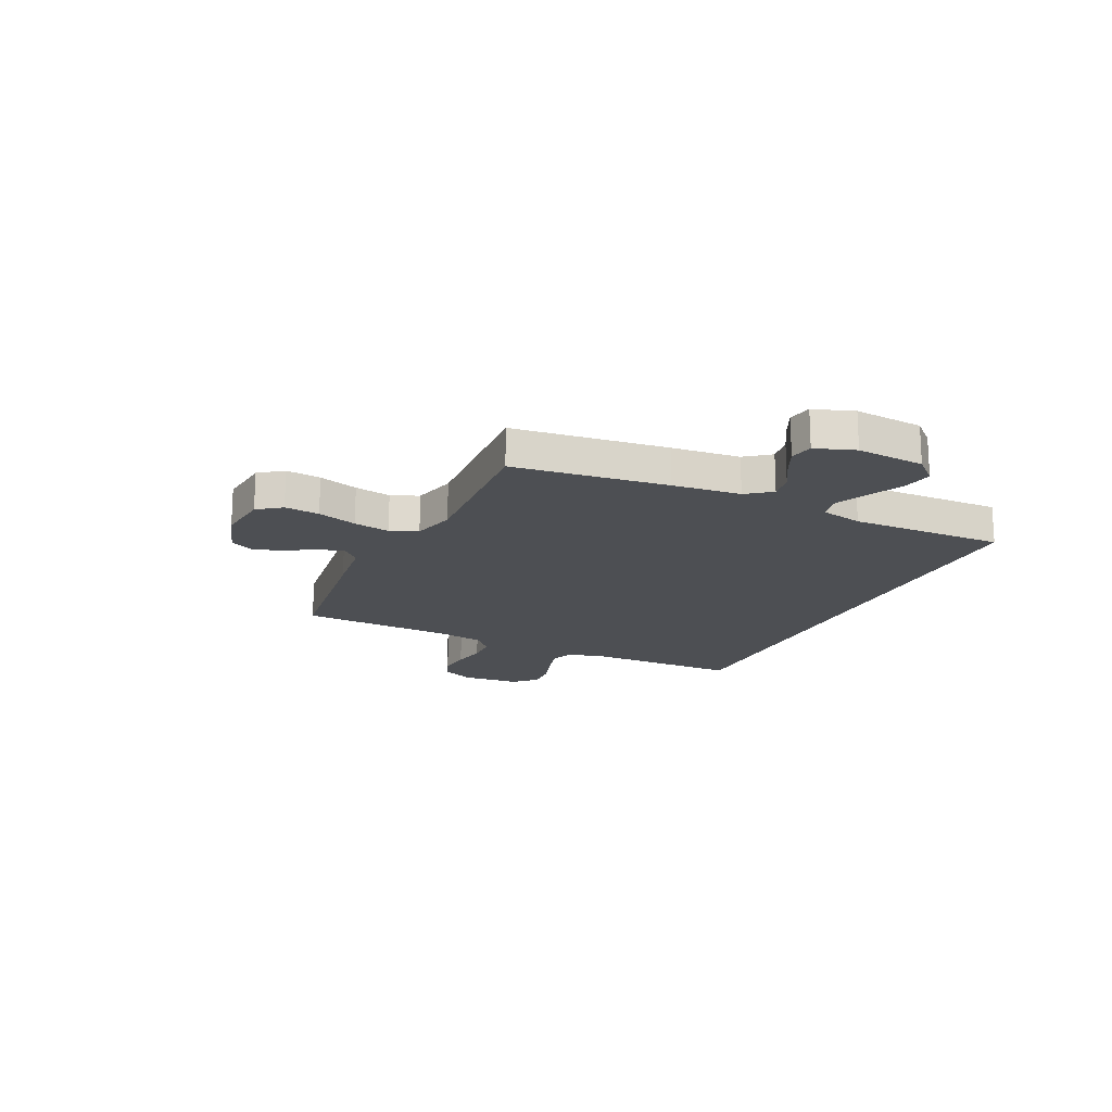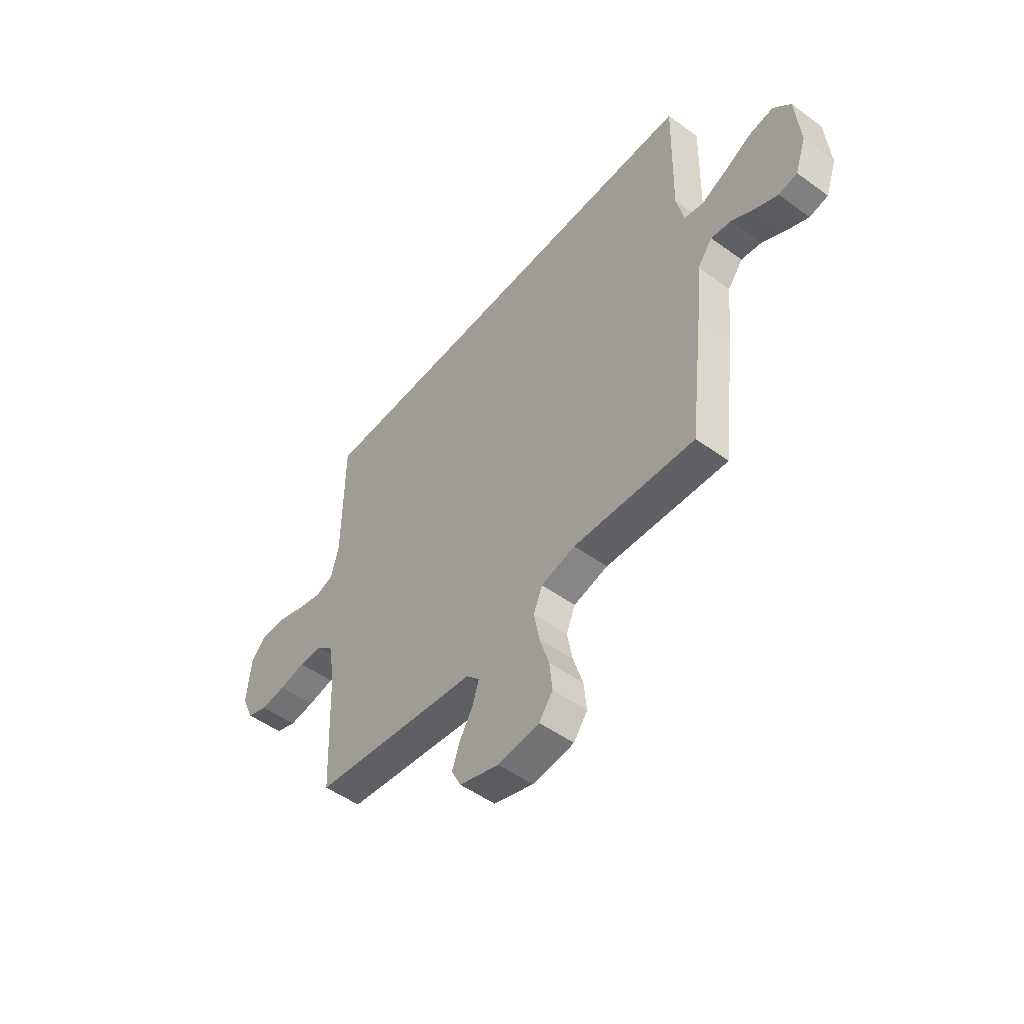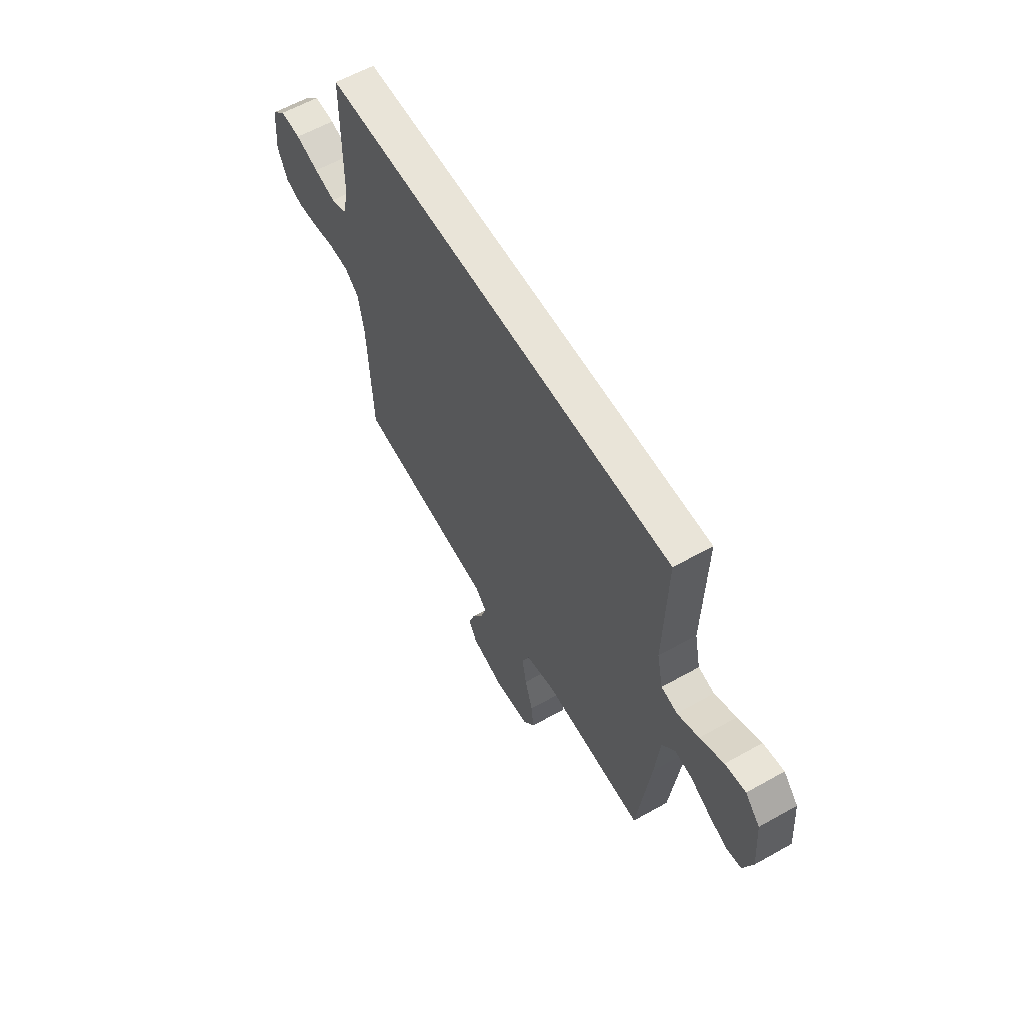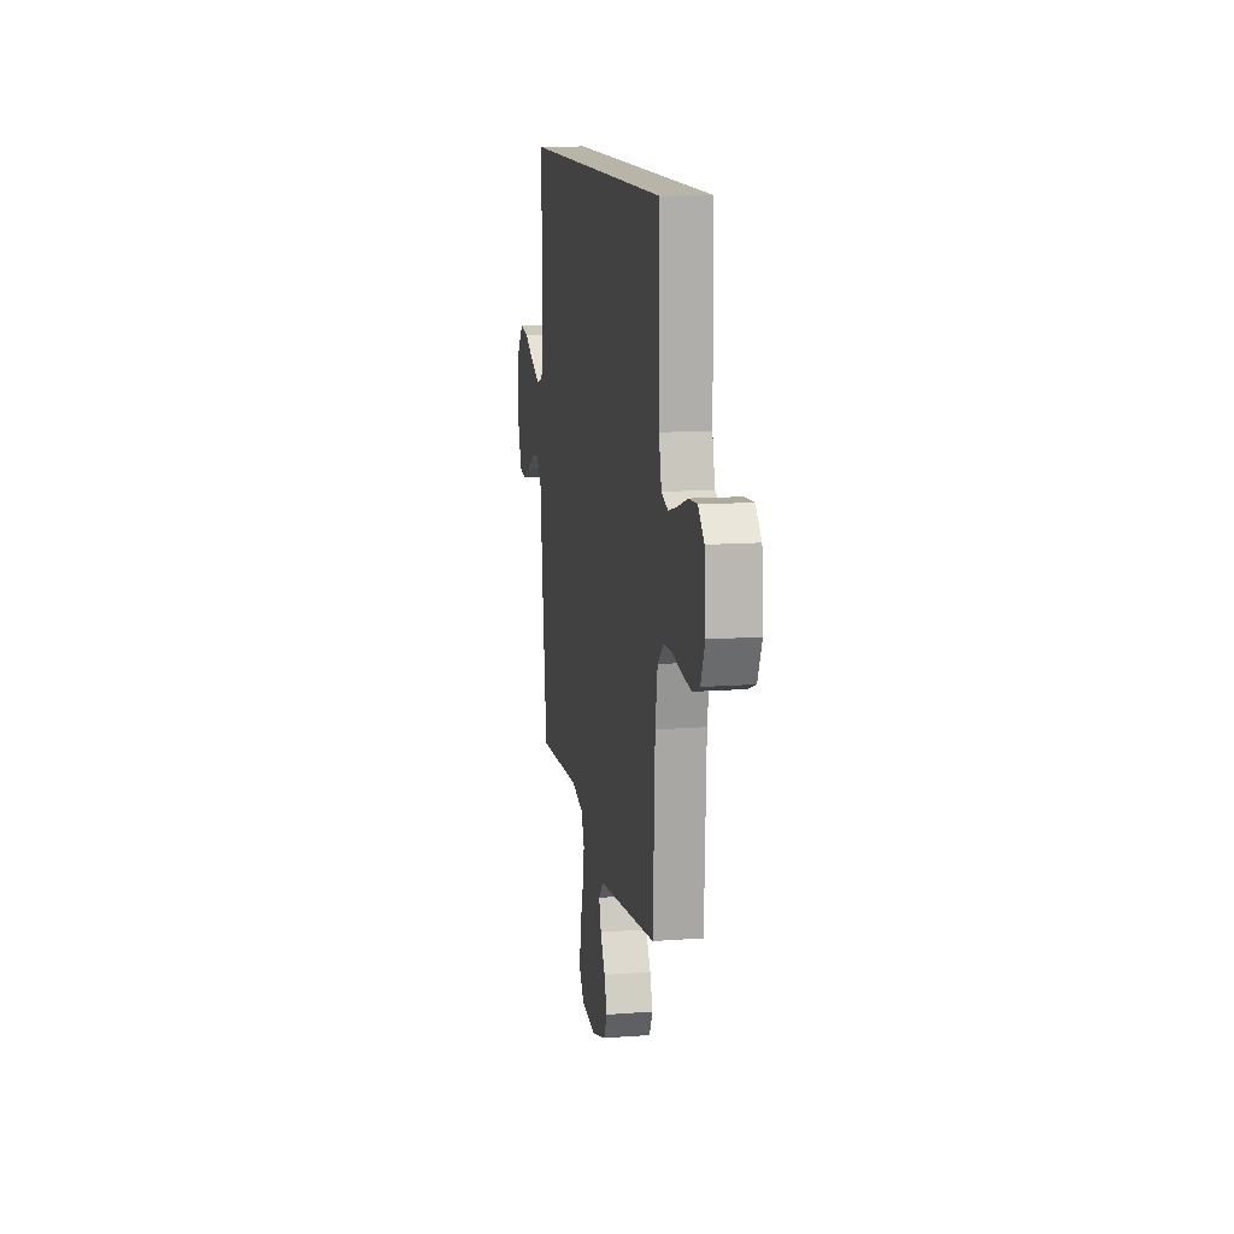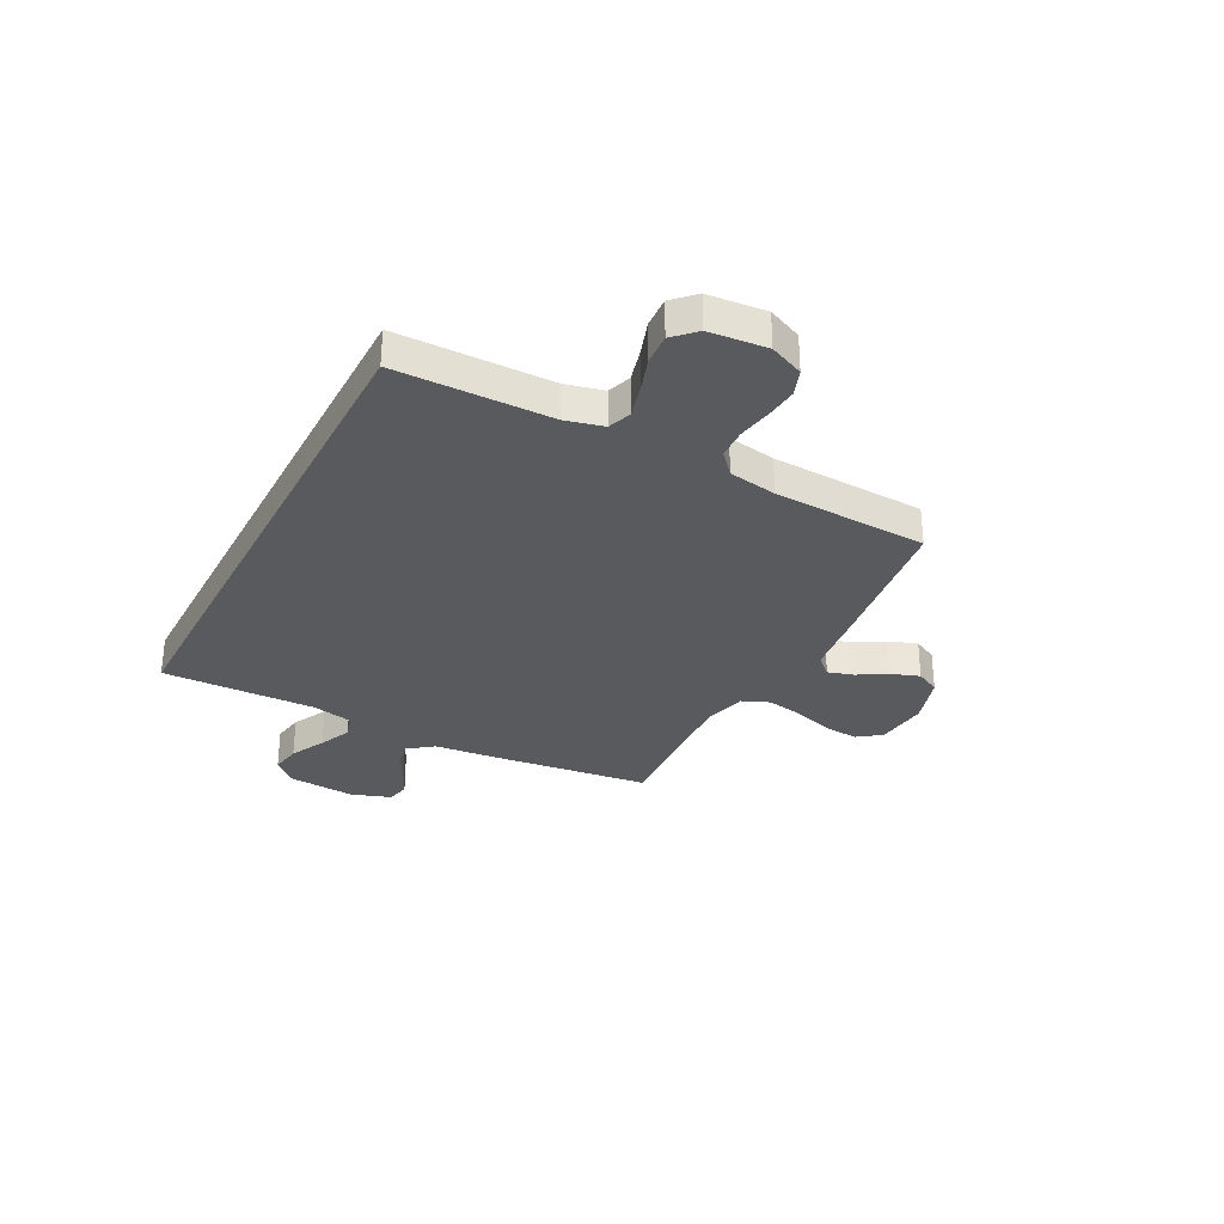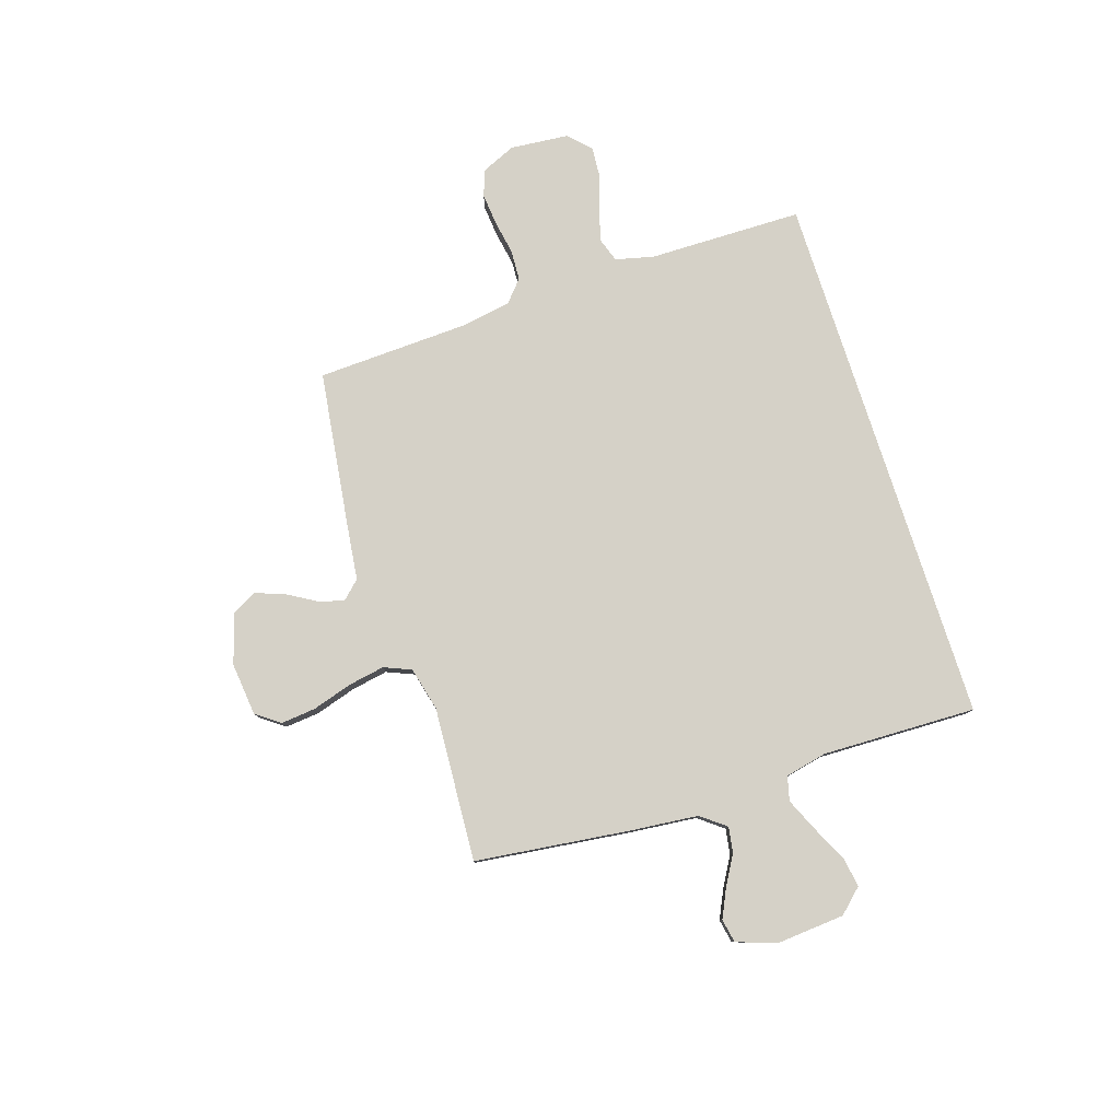
<metadata>
{"format":"obj","ext":"obj","renderer":"f3d","projection":"perspective","resolution":1024,"background":"white","views":[{"elev":-17.9,"azim":-115.3,"up":"+Y"},{"elev":-50.9,"azim":-128.4,"up":"+Z"},{"elev":60.1,"azim":-119.9,"up":"+Z"},{"elev":13.1,"azim":80.3,"up":"+Z"},{"elev":-31.2,"azim":62.4,"up":"+Y"},{"elev":79.5,"azim":-107.8,"up":"+Y"}]}
</metadata>
<code>
v 0.5 0.07 -0.5
v 0.2 0.07 -0.54
v 0.087 0.07 -0.554
v 0.054 0.07 -0.589
v 0.069 0.07 -0.639
v 0.102 0.07 -0.695
v 0.122 0.07 -0.751
v 0.098 0.07 -0.798
v 0 0.07 -0.829
v -0.103 0.07 -0.818
v -0.137 0.07 -0.772
v -0.13 0.07 -0.704
v -0.106 0.07 -0.627
v -0.093 0.07 -0.556
v -0.115 0.07 -0.503
v -0.2 0.07 -0.482
v -0.5 0.07 -0.5
v -0.536 0.07 -0.2
v -0.549 0.07 -0.067
v -0.586 0.07 -0.019
v -0.636 0.07 -0.027
v -0.693 0.07 -0.06
v -0.748 0.07 -0.086
v -0.794 0.07 -0.077
v -0.821 0.07 0
v -0.81 0.07 0.133
v -0.767 0.07 0.179
v -0.707 0.07 0.169
v -0.639 0.07 0.135
v -0.576 0.07 0.107
v -0.529 0.07 0.119
v -0.511 0.07 0.2
v -0.518 0.07 0.5
v 0.53 0.07 0.5
v 0.533 0.07 0.2
v 0.551 0.07 0.126
v 0.597 0.07 0.11
v 0.66 0.07 0.127
v 0.728 0.07 0.15
v 0.788 0.07 0.154
v 0.829 0.07 0.113
v 0.839 0.07 0
v 0.81 0.07 -0.066
v 0.759 0.07 -0.085
v 0.696 0.07 -0.079
v 0.63 0.07 -0.067
v 0.571 0.07 -0.07
v 0.529 0.07 -0.107
v 0.513 0.07 -0.2
v 0.5 0 -0.5
v 0.2 0 -0.54
v 0.087 0 -0.554
v 0.054 0 -0.589
v 0.069 0 -0.639
v 0.102 0 -0.695
v 0.122 0 -0.751
v 0.098 0 -0.798
v 0 0 -0.829
v -0.103 0 -0.818
v -0.137 0 -0.772
v -0.13 0 -0.704
v -0.106 0 -0.627
v -0.093 0 -0.556
v -0.115 0 -0.503
v -0.2 0 -0.482
v -0.5 0 -0.5
v -0.536 0 -0.2
v -0.549 0 -0.067
v -0.586 0 -0.019
v -0.636 0 -0.027
v -0.693 0 -0.06
v -0.748 0 -0.086
v -0.794 0 -0.077
v -0.821 0 0
v -0.81 0 0.133
v -0.767 0 0.179
v -0.707 0 0.169
v -0.639 0 0.135
v -0.576 0 0.107
v -0.529 0 0.119
v -0.511 0 0.2
v -0.518 0 0.5
v 0.53 0 0.5
v 0.533 0 0.2
v 0.551 0 0.126
v 0.597 0 0.11
v 0.66 0 0.127
v 0.728 0 0.15
v 0.788 0 0.154
v 0.829 0 0.113
v 0.839 0 0
v 0.81 0 -0.066
v 0.759 0 -0.085
v 0.696 0 -0.079
v 0.63 0 -0.067
v 0.571 0 -0.07
v 0.529 0 -0.107
v 0.513 0 -0.2
f 43 44 45 46
f 41 42 43 46
f 41 46 47
f 38 39 40 41
f 37 38 41 47
f 36 37 47 48
f 32 33 34 35
f 31 32 35 36
f 30 31 36 48
f 26 27 28 29
f 26 29 30
f 21 22 23 24
f 21 24 25 26
f 16 17 18 19
f 15 16 19 20
f 10 11 12 13
f 10 13 14
f 9 10 14
f 8 9 14
f 5 6 7 8
f 4 5 8 14
f 3 4 14 15
f 49 1 2 3
f 20 21 26 30
f 20 30 48 49
f 3 15 20 49
f 95 94 93 92
f 95 92 91 90
f 96 95 90
f 90 89 88 87
f 96 90 87 86
f 97 96 86 85
f 84 83 82 81
f 85 84 81 80
f 97 85 80 79
f 78 77 76 75
f 79 78 75
f 73 72 71 70
f 75 74 73 70
f 68 67 66 65
f 69 68 65 64
f 62 61 60 59
f 63 62 59
f 63 59 58
f 63 58 57
f 57 56 55 54
f 63 57 54 53
f 64 63 53 52
f 52 51 50 98
f 79 75 70 69
f 98 97 79 69
f 98 69 64 52
f 1 50 51 2
f 2 51 52 3
f 3 52 53 4
f 4 53 54 5
f 5 54 55 6
f 6 55 56 7
f 7 56 57 8
f 8 57 58 9
f 9 58 59 10
f 10 59 60 11
f 11 60 61 12
f 12 61 62 13
f 13 62 63 14
f 14 63 64 15
f 15 64 65 16
f 16 65 66 17
f 17 66 67 18
f 18 67 68 19
f 19 68 69 20
f 20 69 70 21
f 21 70 71 22
f 22 71 72 23
f 23 72 73 24
f 24 73 74 25
f 25 74 75 26
f 26 75 76 27
f 27 76 77 28
f 28 77 78 29
f 29 78 79 30
f 30 79 80 31
f 31 80 81 32
f 32 81 82 33
f 33 82 83 34
f 34 83 84 35
f 35 84 85 36
f 36 85 86 37
f 37 86 87 38
f 38 87 88 39
f 39 88 89 40
f 40 89 90 41
f 41 90 91 42
f 42 91 92 43
f 43 92 93 44
f 44 93 94 45
f 45 94 95 46
f 46 95 96 47
f 47 96 97 48
f 48 97 98 49
f 49 98 50 1

</code>
